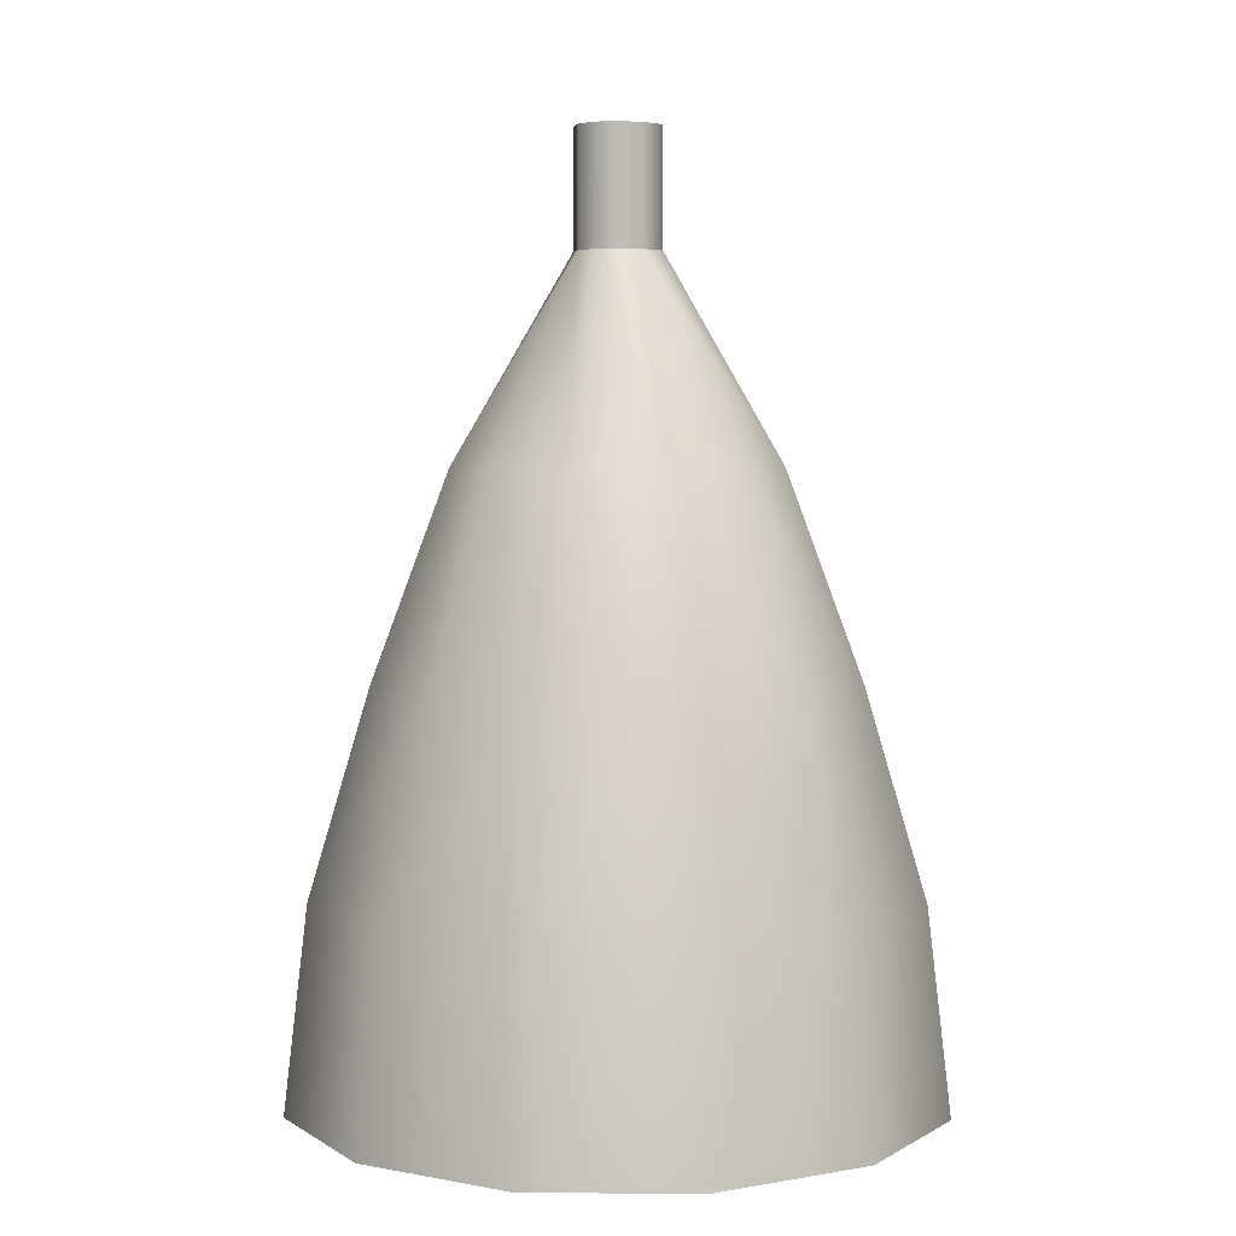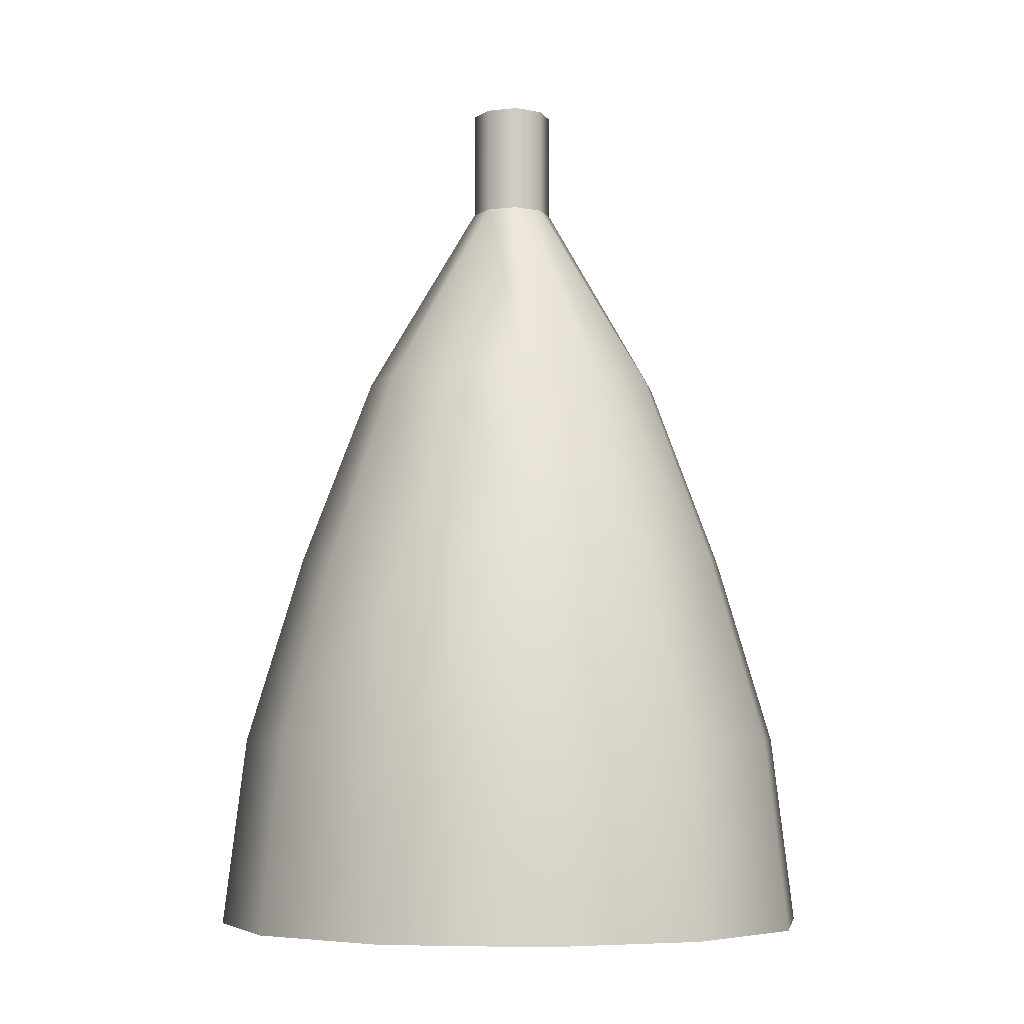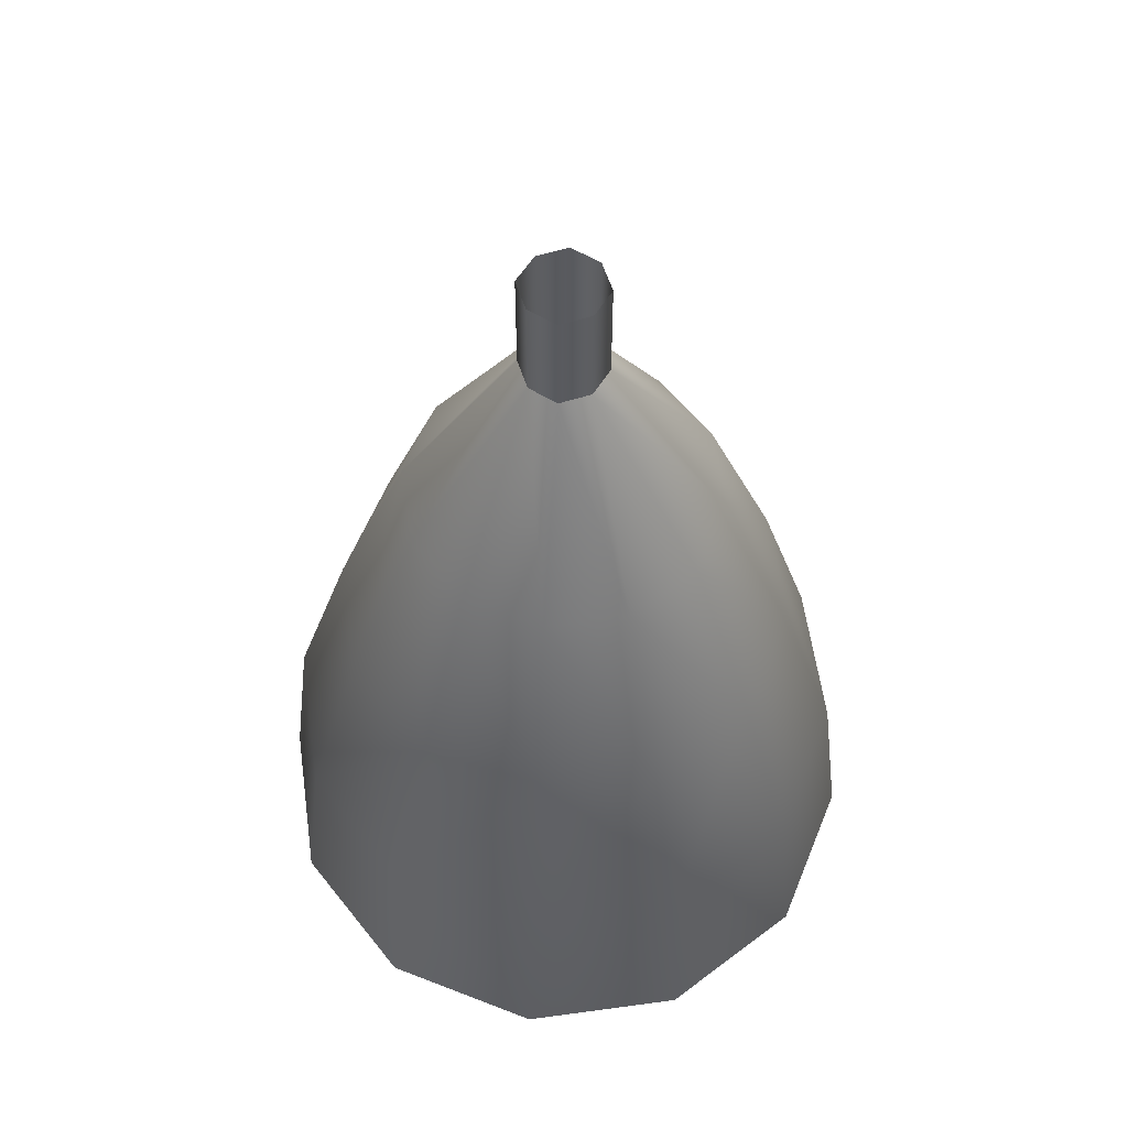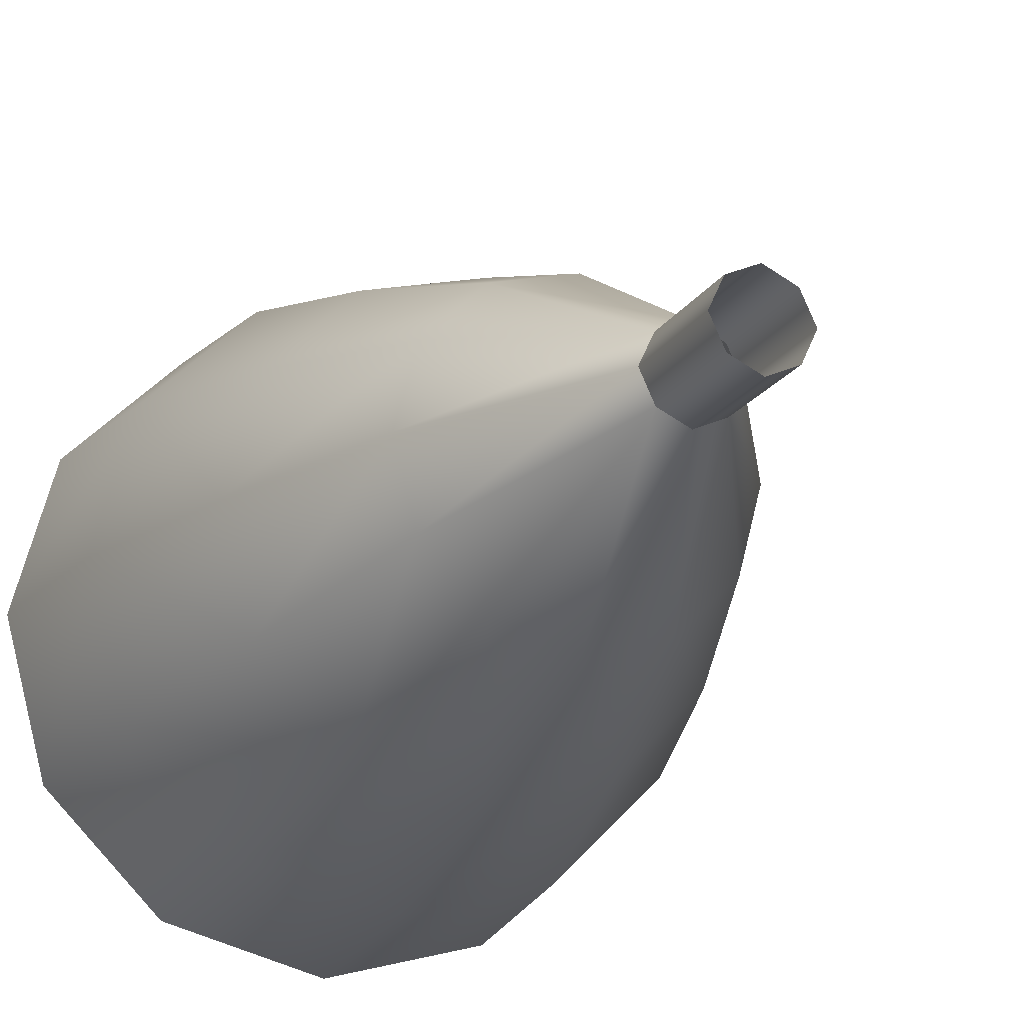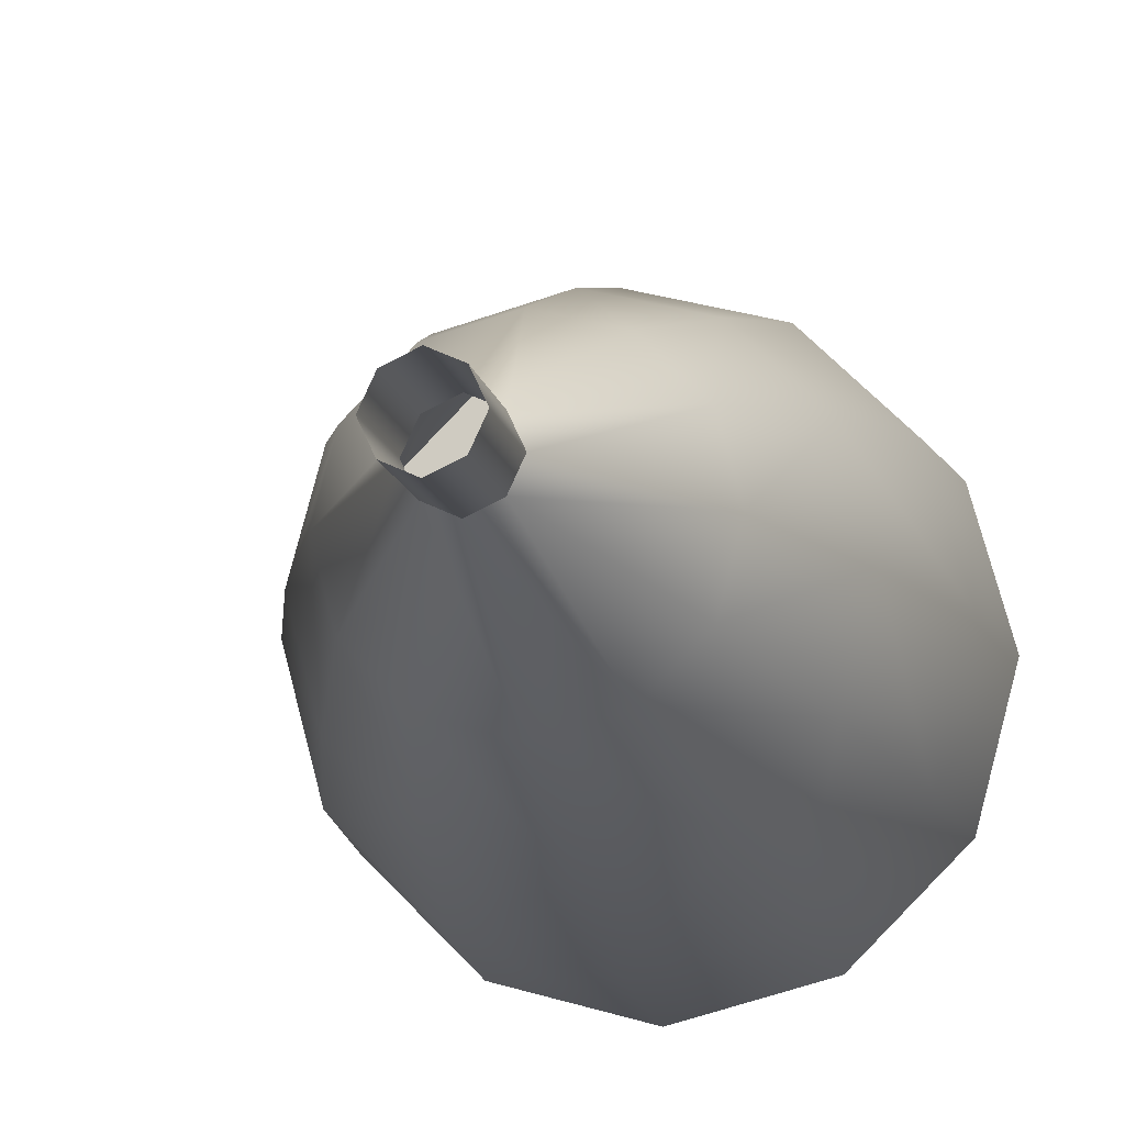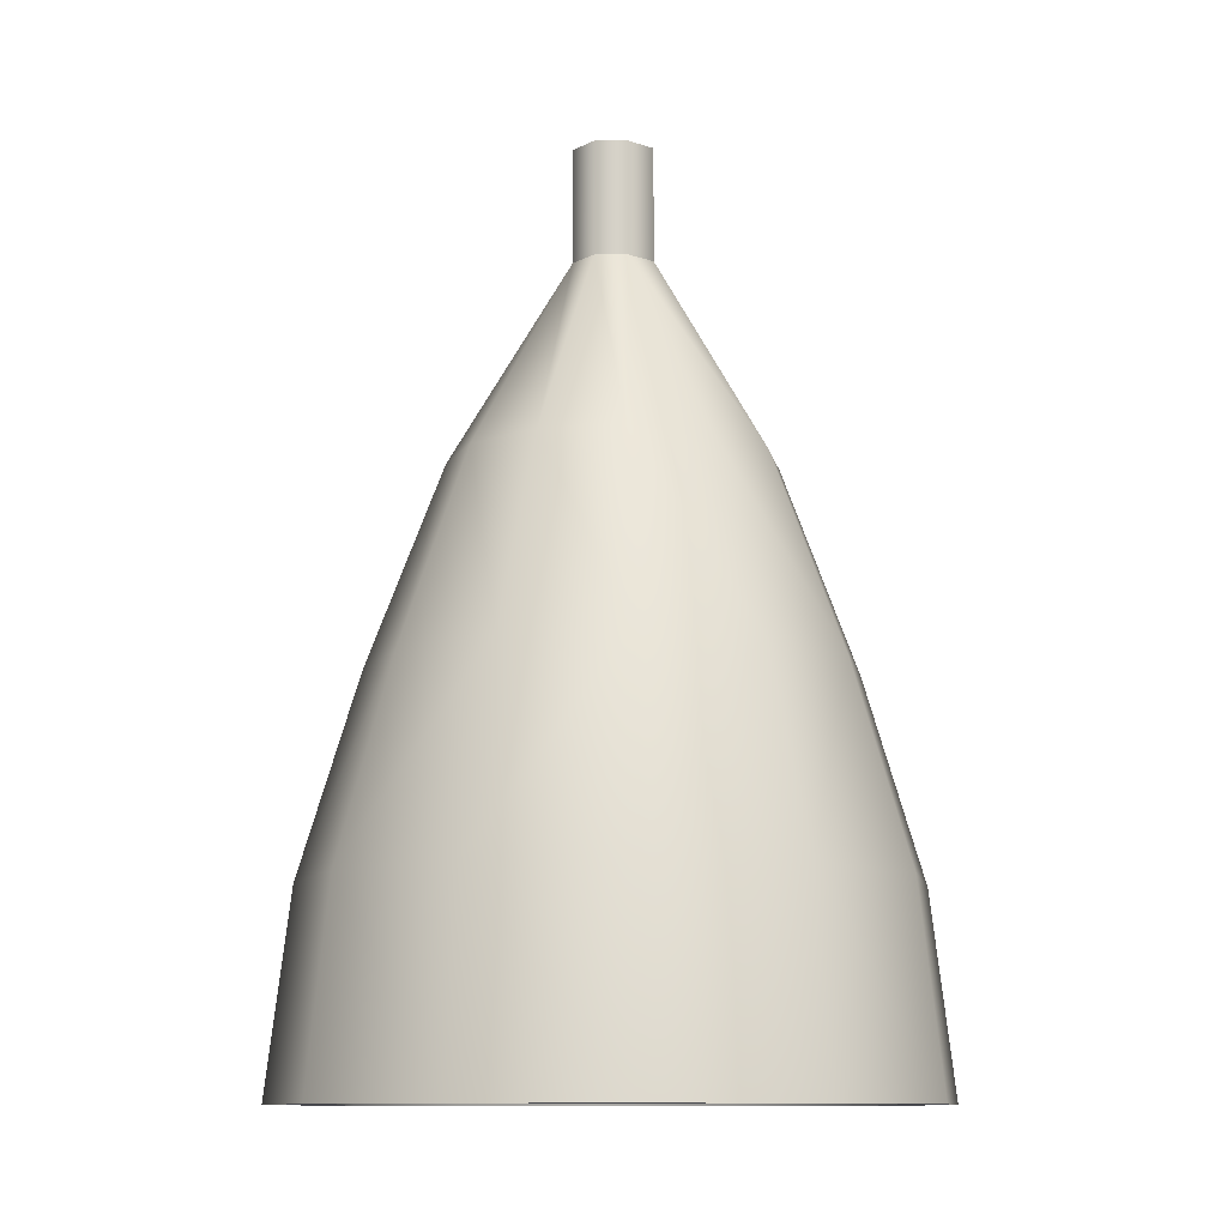
<metadata>
{"format":"obj","ext":"obj","renderer":"f3d","projection":"perspective","resolution":1024,"background":"white","views":[{"elev":5.0,"azim":15.8,"up":"+Y"},{"elev":-6.0,"azim":-5.8,"up":"+Y"},{"elev":58.1,"azim":-83.0,"up":"+Y"},{"elev":-18.7,"azim":157.3,"up":"+Z"},{"elev":-12.2,"azim":-168.9,"up":"+Z"},{"elev":-10.9,"azim":-64.4,"up":"+Y"}]}
</metadata>
<code>
o TLV_2_Engine_1_Vernier
v 0.009375 -0.0625 1.9e-17
v 0.006403 -0.0625 0.006403
v -1.089e-16 -0.0625 0.009375
v -0.006403 -0.0625 0.006403
v -0.009375 -0.0625 2.015e-17
v -0.006403 -0.0625 -0.006403
v -1.112e-16 -0.0625 -0.009375
v 0.006403 -0.0625 -0.006403
v 0.06938 -0.2362 -2.651e-17
v 0.06008 -0.2362 0.03469
v 0.03469 -0.2362 0.06008
v -1.016e-16 -0.2362 0.06938
v -0.03469 -0.2362 0.06008
v -0.06008 -0.2362 0.03469
v -0.06938 -0.2362 -1.802e-17
v -0.06008 -0.2362 -0.03469
v -0.03469 -0.2362 -0.06008
v -1.186e-16 -0.2362 -0.06938
v 0.03469 -0.2362 -0.06008
v 0.06008 -0.2362 -0.03469
v 0.04433 -0.1494 -0.02559
v 0.02559 -0.1494 -0.04433
v -1.167e-16 -0.1494 -0.05119
v -0.02559 -0.1494 -0.04433
v -0.04433 -0.1494 -0.02559
v -0.05119 -0.1494 1.593e-18
v -0.04433 -0.1494 0.02559
v -0.02559 -0.1494 0.04433
v -1.041e-16 -0.1494 0.05119
v 0.02559 -0.1494 0.04433
v 0.04433 -0.1494 0.02559
v 0.05119 -0.1494 -4.676e-18
v 0.0642 -0.1928 -1.567e-17
v 0.0556 -0.1928 0.0321
v 0.0321 -0.1928 0.0556
v -1.024e-16 -0.1928 0.0642
v -0.0321 -0.1928 0.0556
v -0.0556 -0.1928 0.0321
v -0.0642 -0.1928 -7.807e-18
v -0.0556 -0.1928 -0.0321
v -0.0321 -0.1928 -0.0556
v -1.181e-16 -0.1928 -0.0642
v 0.0321 -0.1928 -0.0556
v 0.0556 -0.1928 -0.0321
v 0.03016 -0.1059 -0.01741
v 0.01741 -0.1059 -0.03016
v -1.147e-16 -0.1059 -0.03482
v -0.01741 -0.1059 -0.03016
v -0.03016 -0.1059 -0.01741
v -0.03482 -0.1059 1.117e-17
v -0.03016 -0.1059 0.01741
v -0.01741 -0.1059 0.03016
v -1.061e-16 -0.1059 0.03482
v 0.01741 -0.1059 0.03016
v 0.03016 -0.1059 0.01741
v 0.03482 -0.1059 6.908e-18
v 0.006403 -0.0375 0.006403
v 0.009375 -0.0375 2.376e-17
v 0.006403 -0.0375 -0.006403
v -1.112e-16 -0.0375 -0.009375
v -0.006403 -0.0375 -0.006403
v -0.009375 -0.0375 2.491e-17
v -0.006403 -0.0375 0.006403
v -1.089e-16 -0.0375 0.009375
v 0.06 -0.2362 -2.618e-17
v 0.05196 -0.2362 0.03
v 0.03 -0.2362 0.05196
v -1.028e-16 -0.2362 0.06
v -0.03 -0.2362 0.05196
v -0.05196 -0.2362 0.03
v -0.06 -0.2362 -1.883e-17
v -0.05196 -0.2362 -0.03
v -0.03 -0.2362 -0.05196
v -1.175e-16 -0.2362 -0.06
v 0.03 -0.2362 -0.05196
v 0.05196 -0.2362 -0.03
v -1.079e-16 -0.1113 -1.847e-17
g TLV_2_Engine_1_Vernier_TLV_2_Engine_1_Vernier_auv
f 1 58 57 2
f 2 57 64 3
f 3 64 63 4
f 4 63 62 5
f 5 62 61 6
f 6 61 60 7
f 7 60 59 8
f 8 59 58 1
f 9 65 76 20
f 10 66 65 9
f 11 67 66 10
f 12 68 67 11
f 13 69 68 12
f 14 70 69 13
f 15 71 70 14
f 16 72 71 15
f 17 73 72 16
f 18 74 73 17
f 19 75 74 18
f 20 76 75 19
f 1 56 45 8
f 2 54 55
f 2 55 56 1
f 3 53 54 2
f 4 51 52
f 4 52 53 3
f 5 50 51 4
f 6 48 49
f 6 49 50 5
f 7 47 48 6
f 8 45 46
f 8 46 47 7
f 9 33 34 10
f 10 34 35 11
f 11 35 36 12
f 12 36 37 13
f 13 37 38 14
f 14 38 39 15
f 15 39 40 16
f 16 40 41 17
f 17 41 42 18
f 18 42 43 19
f 19 43 44 20
f 20 44 33 9
f 21 32 33 44
f 21 45 56 32
f 22 46 45 21
f 23 47 46 22
f 24 48 47 23
f 25 49 48 24
f 26 50 49 25
f 27 51 50 26
f 28 52 51 27
f 29 53 52 28
f 30 54 53 29
f 31 55 54 30
f 32 56 55 31
f 34 33 32 31
f 35 34 31 30
f 36 35 30 29
f 37 36 29 28
f 38 37 28 27
f 39 38 27 26
f 40 39 26 25
f 41 40 25 24
f 42 41 24 23
f 43 42 23 22
f 44 43 22 21
f 65 77 76
f 66 77 65
f 67 77 66
f 68 77 67
f 69 77 68
f 70 77 69
f 71 77 70
f 72 77 71
f 73 77 72
f 74 77 73
f 75 77 74
f 76 77 75

</code>
